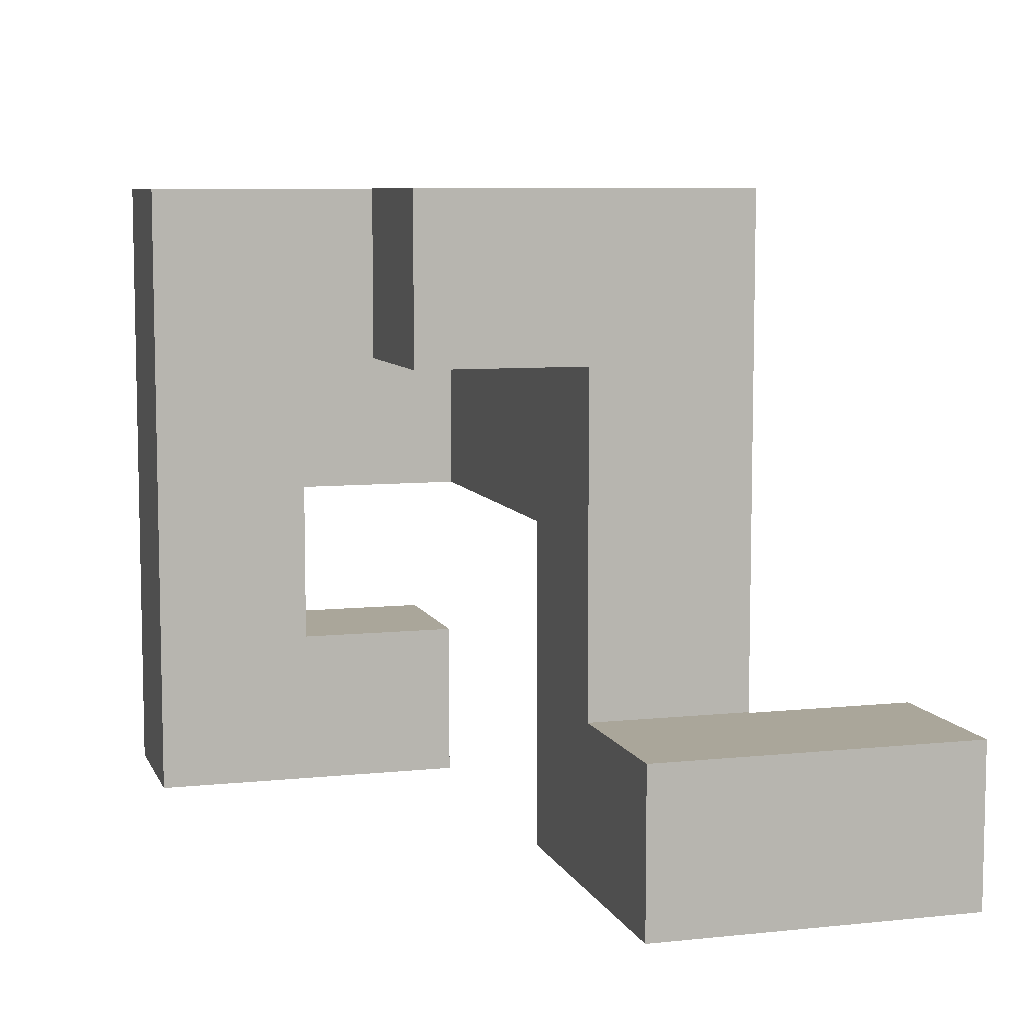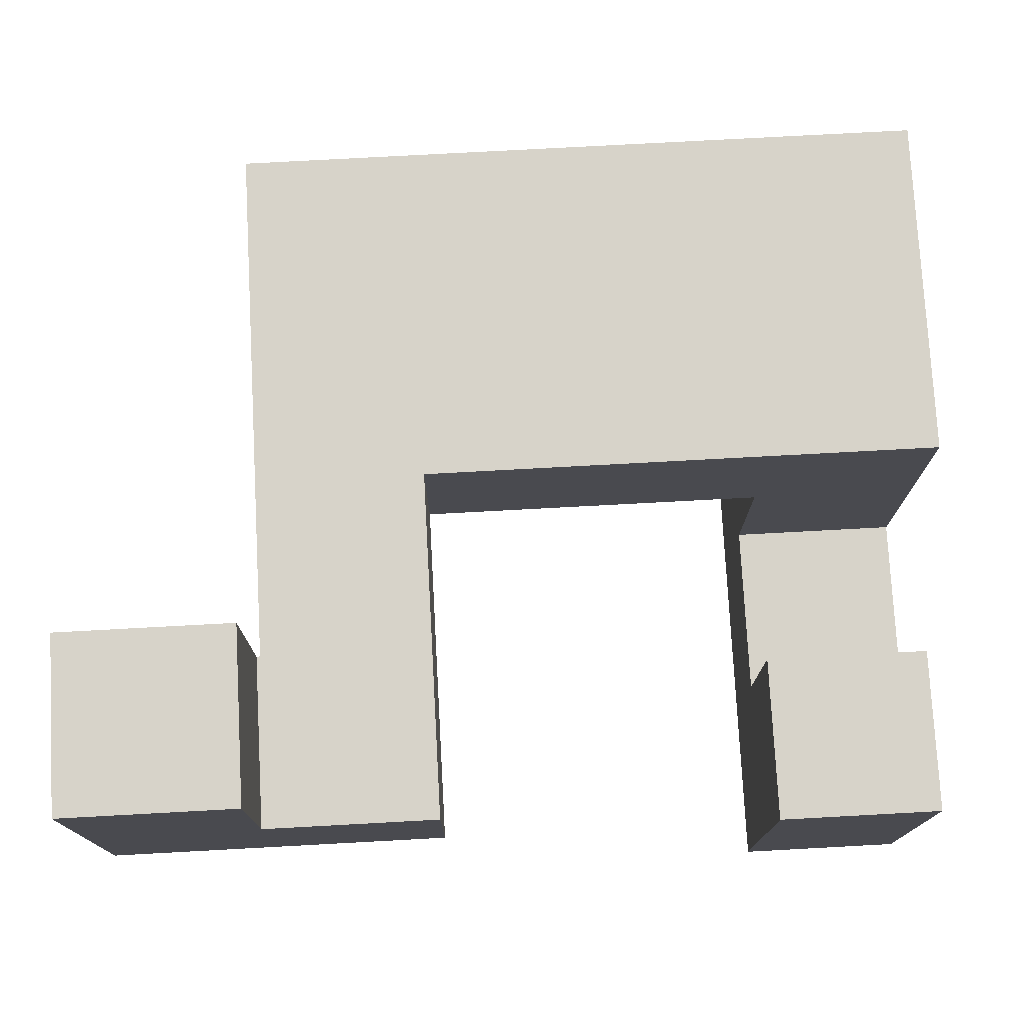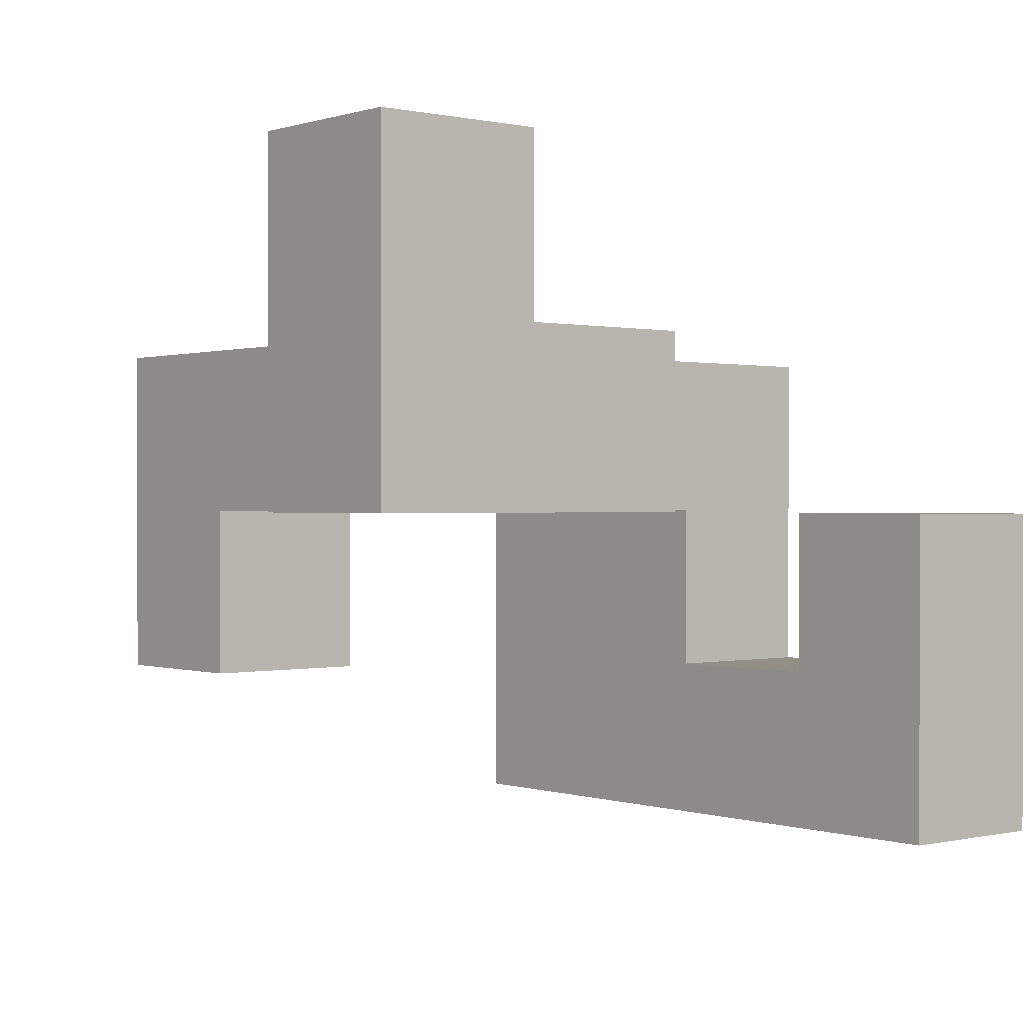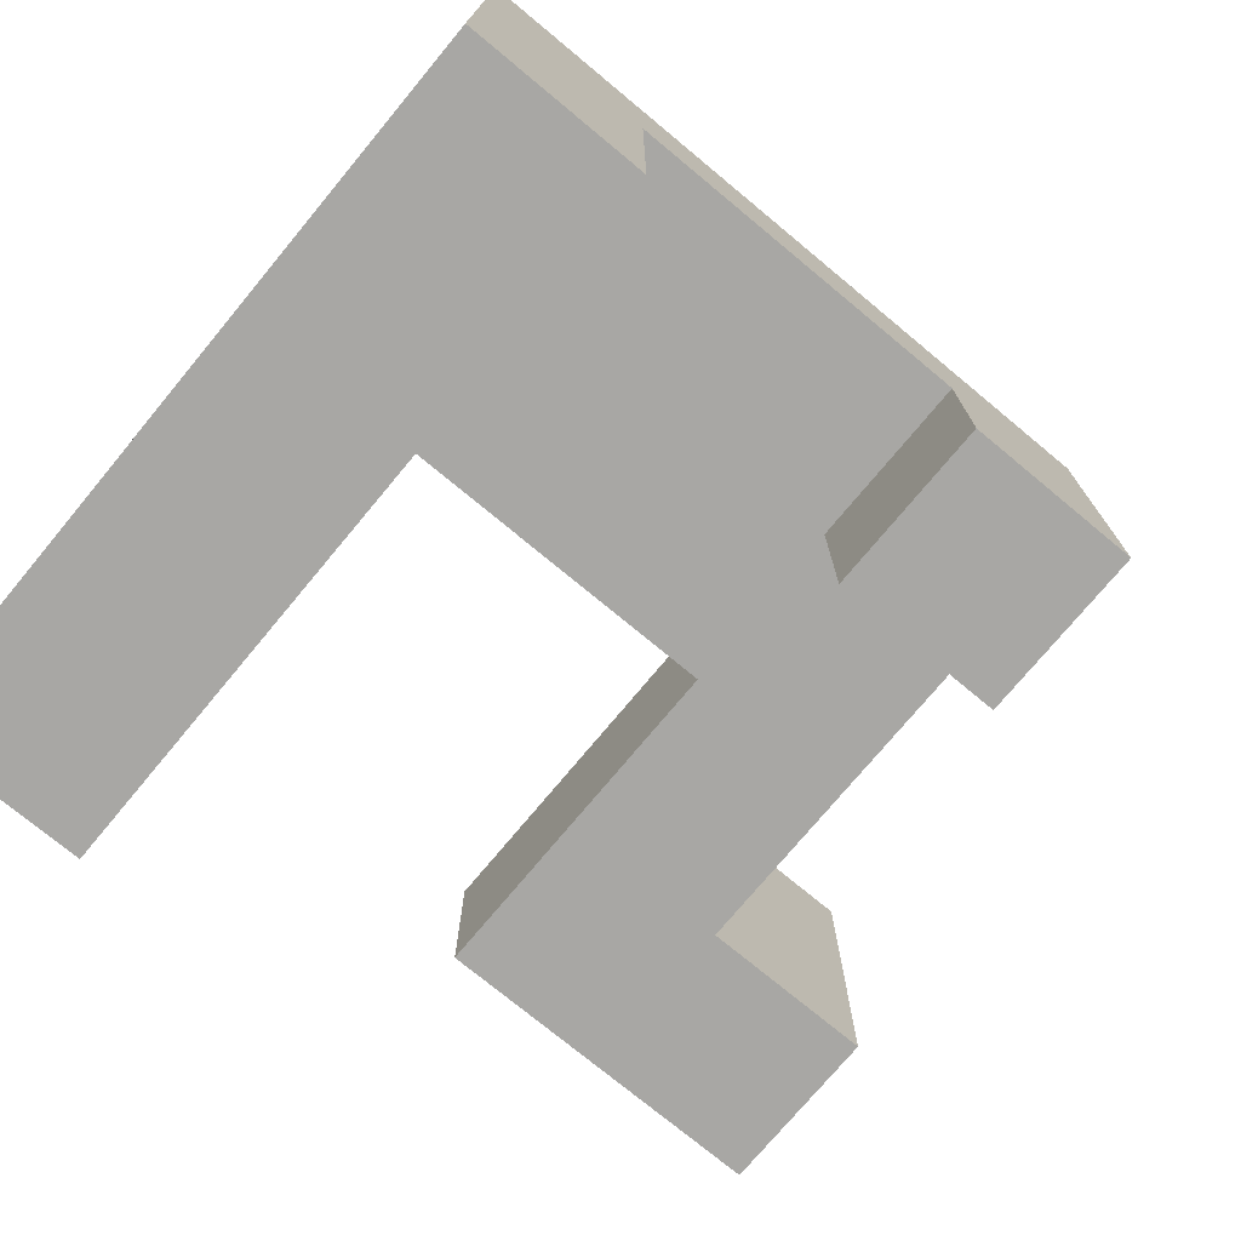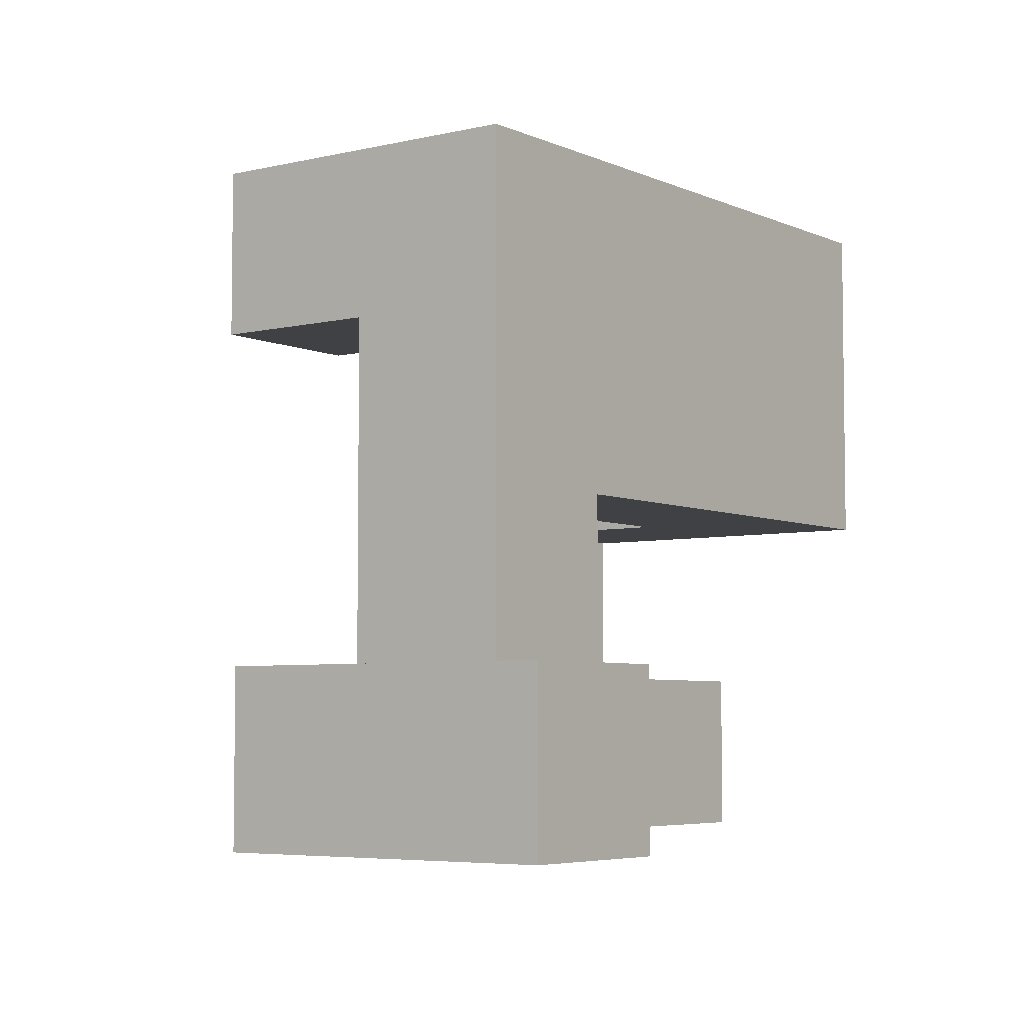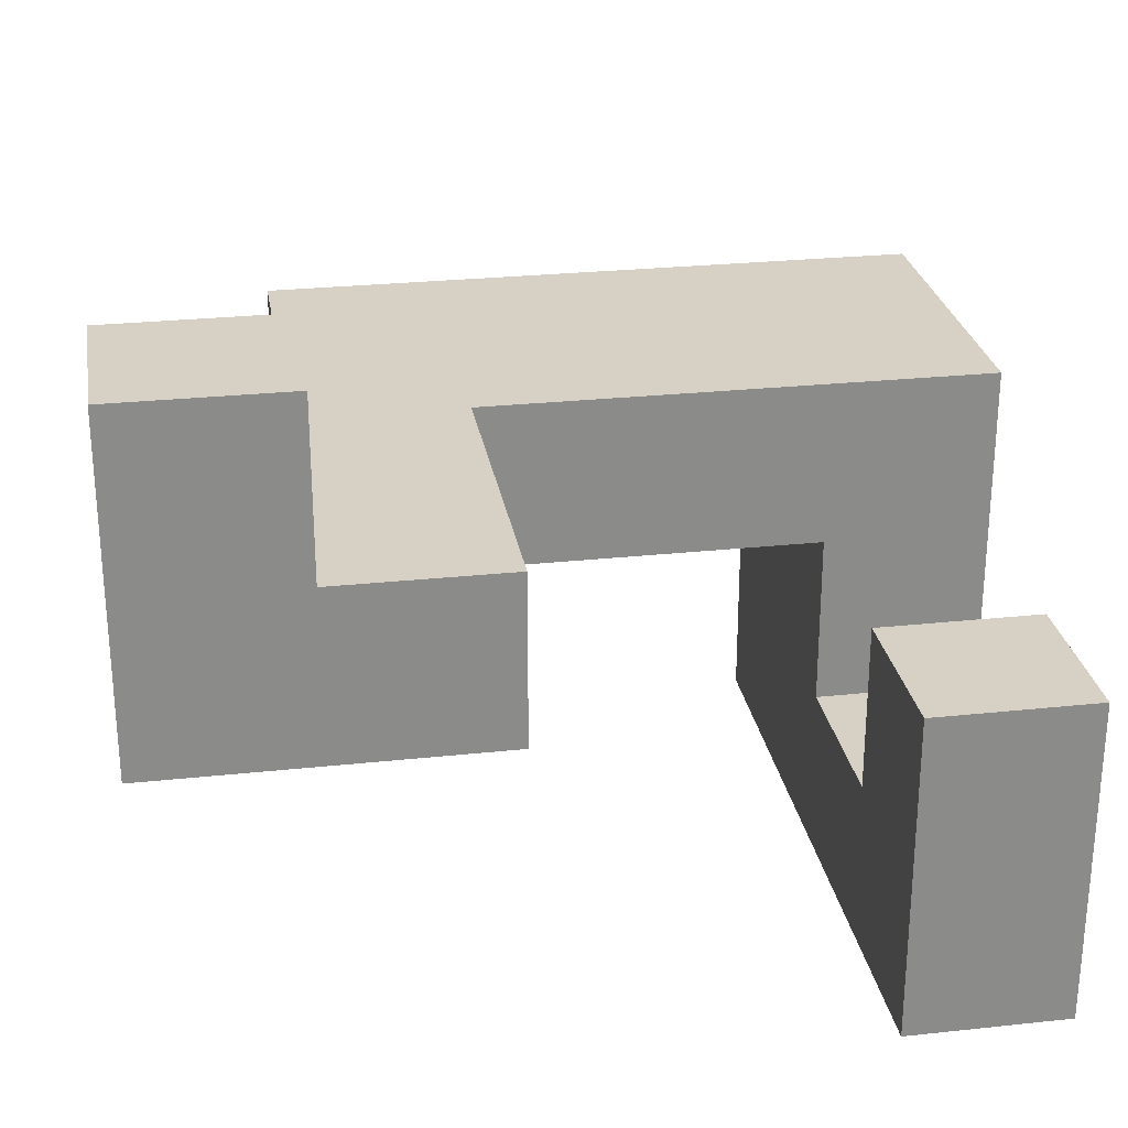
<metadata>
{"format":"obj","ext":"obj","renderer":"f3d","projection":"perspective","resolution":1024,"background":"white","views":[{"elev":7.8,"azim":73.7,"up":"+Z"},{"elev":76.2,"azim":176.9,"up":"+Y"},{"elev":0.3,"azim":140.2,"up":"+Y"},{"elev":-74.6,"azim":-39.7,"up":"+Y"},{"elev":-5.3,"azim":126.4,"up":"+Z"},{"elev":26.7,"azim":170.5,"up":"+Y"}]}
</metadata>
<code>
v 0.604 0.596 -0.596
v 0.604 0.596 -0.204
v 0.604 0.6 -0.204
v 0.604 0.6 -0.596
v 0.996 0.204 -0.596
v 0.996 0.596 -0.596
v 0.996 0.596 -0.204
v 0.996 0.204 -0.204
v 0.996 0.6 -0.596
v 0.996 0.6 -0.204
v 0.6 0.204 -0.596
v 0.604 0.204 -0.596
v 0.604 0.204 -0.204
v 0.6 0.204 -0.204
v 0.6 0.596 -0.596
v 0.6 0.596 -0.204
v 0.604 0.604 -0.204
v 0.604 0.604 -0.596
v 0.604 0.996 -0.204
v 0.604 0.996 -0.596
v 0.996 0.604 -0.596
v 0.996 0.604 -0.204
v 0.996 0.996 -0.596
v 0.996 0.996 -0.204
v 0.204 0.204 -0.596
v 0.204 0.204 -0.204
v 0.204 0.596 -0.204
v 0.204 0.596 -0.596
v 0.204 0.204 -0.2
v 0.204 0.596 -0.2
v 0.596 0.204 -0.204
v 0.596 0.596 -0.204
v 0.596 0.596 -0.2
v 0.596 0.204 -0.2
v 0.596 0.204 -0.596
v 0.596 0.596 -0.596
v 0.204 0.204 -0.196
v 0.204 0.596 -0.196
v 0.204 0.204 0.196
v 0.204 0.596 0.196
v 0.204 0.204 0.2
v 0.204 0.596 0.2
v 0.596 0.596 -0.196
v 0.596 0.204 -0.196
v 0.596 0.596 0.196
v 0.596 0.204 0.196
v 0.596 0.596 0.2
v 0.596 0.204 0.2
v 0.204 0.204 0.204
v 0.204 0.596 0.204
v 0.596 0.596 0.204
v 0.596 0.204 0.204
v 0.596 0.596 0.596
v 0.596 0.204 0.596
v 0.596 0.596 0.6
v 0.596 0.204 0.6
v 0.2 0.204 0.204
v 0.204 0.204 0.596
v 0.2 0.204 0.596
v 0.204 0.204 0.6
v 0.2 0.204 0.6
v 0.2 0.596 0.204
v 0.2 0.596 0.596
v 0.204 0.596 0.596
v 0.2 0.596 0.6
v 0.204 0.596 0.6
v -0.2 0.204 0.204
v -0.196 0.204 0.204
v -0.196 0.204 0.596
v -0.2 0.204 0.596
v -0.196 0.204 0.6
v -0.2 0.204 0.6
v 0.196 0.204 0.204
v 0.196 0.204 0.596
v 0.196 0.204 0.6
v -0.2 0.596 0.204
v -0.2 0.596 0.596
v -0.196 0.596 0.596
v -0.196 0.596 0.204
v -0.2 0.596 0.6
v -0.196 0.596 0.6
v 0.196 0.596 0.596
v 0.196 0.596 0.204
v 0.196 0.596 0.6
v -0.6 0.204 0.204
v -0.596 0.204 0.204
v -0.596 0.204 0.596
v -0.6 0.204 0.596
v -0.596 0.204 0.6
v -0.6 0.204 0.6
v -0.204 0.204 0.204
v -0.204 0.204 0.596
v -0.204 0.204 0.6
v -0.6 0.596 0.204
v -0.6 0.596 0.596
v -0.596 0.596 0.596
v -0.596 0.596 0.204
v -0.6 0.596 0.6
v -0.596 0.596 0.6
v -0.204 0.596 0.596
v -0.204 0.596 0.204
v -0.204 0.596 0.6
v -0.996 0.2 0.204
v -0.996 0.2 0.596
v -0.996 0.204 0.596
v -0.996 0.204 0.204
v -0.996 0.596 0.596
v -0.996 0.596 0.204
v -0.996 0.2 0.6
v -0.996 0.204 0.6
v -0.996 0.596 0.6
v -0.604 0.2 0.204
v -0.604 0.204 0.204
v -0.604 0.204 0.596
v -0.604 0.2 0.596
v -0.604 0.204 0.6
v -0.604 0.2 0.6
v -0.604 0.596 0.596
v -0.604 0.596 0.204
v -0.604 0.596 0.6
v -0.996 -0.2 0.204
v -0.996 -0.2 0.596
v -0.996 -0.196 0.596
v -0.996 -0.196 0.204
v -0.996 0.196 0.596
v -0.996 0.196 0.204
v -0.996 -0.2 0.6
v -0.996 -0.196 0.6
v -0.996 0.196 0.6
v -0.604 -0.2 0.204
v -0.604 -0.196 0.204
v -0.604 -0.196 0.596
v -0.604 -0.2 0.596
v -0.604 0.196 0.204
v -0.604 0.196 0.596
v -0.604 -0.196 0.6
v -0.604 -0.2 0.6
v -0.604 0.196 0.6
v -0.996 -0.596 0.2
v -0.996 -0.596 0.204
v -0.996 -0.204 0.204
v -0.996 -0.204 0.2
v -0.996 -0.596 0.596
v -0.996 -0.204 0.596
v -0.996 -0.596 0.6
v -0.996 -0.204 0.6
v -0.604 -0.596 0.2
v -0.604 -0.204 0.2
v -0.604 -0.204 0.204
v -0.604 -0.596 0.204
v -0.604 -0.204 0.596
v -0.604 -0.596 0.596
v -0.604 -0.204 0.6
v -0.604 -0.596 0.6
v -0.996 -0.596 -0.2
v -0.996 -0.596 -0.196
v -0.996 -0.204 -0.196
v -0.996 -0.204 -0.2
v -0.996 -0.596 0.196
v -0.996 -0.204 0.196
v -0.604 -0.596 -0.2
v -0.604 -0.204 -0.2
v -0.604 -0.204 -0.196
v -0.604 -0.596 -0.196
v -0.604 -0.204 0.196
v -0.604 -0.596 0.196
v -0.996 -0.596 -0.596
v -0.996 -0.596 -0.204
v -0.996 -0.204 -0.204
v -0.996 -0.204 -0.596
v -0.996 -0.2 -0.204
v -0.996 -0.2 -0.596
v -0.604 -0.596 -0.596
v -0.604 -0.204 -0.596
v -0.604 -0.204 -0.204
v -0.604 -0.596 -0.204
v -0.604 -0.2 -0.596
v -0.604 -0.2 -0.204
v -0.996 -0.196 -0.204
v -0.996 -0.196 -0.596
v -0.996 0.196 -0.204
v -0.996 0.196 -0.596
v -0.604 -0.196 -0.596
v -0.604 -0.196 -0.204
v -0.604 0.196 -0.596
v -0.604 0.196 -0.204
v 0.204 0.2 0.604
v 0.204 0.2 0.996
v 0.204 0.204 0.996
v 0.204 0.204 0.604
v 0.596 0.596 0.604
v 0.596 0.204 0.604
v 0.596 0.2 0.604
v 0.596 0.204 0.996
v 0.596 0.2 0.996
v 0.596 0.596 0.996
v 0.2 0.204 0.604
v 0.2 0.204 0.996
v 0.2 0.596 0.604
v 0.204 0.596 0.604
v 0.2 0.596 0.996
v 0.204 0.596 0.996
v -0.196 0.204 0.604
v -0.2 0.204 0.604
v -0.196 0.204 0.996
v -0.2 0.204 0.996
v 0.196 0.204 0.604
v 0.196 0.204 0.996
v -0.2 0.596 0.604
v -0.196 0.596 0.604
v -0.2 0.596 0.996
v -0.196 0.596 0.996
v 0.196 0.596 0.604
v 0.196 0.596 0.996
v -0.596 0.204 0.604
v -0.6 0.204 0.604
v -0.596 0.204 0.996
v -0.6 0.204 0.996
v -0.204 0.204 0.604
v -0.204 0.204 0.996
v -0.6 0.596 0.604
v -0.596 0.596 0.604
v -0.6 0.596 0.996
v -0.596 0.596 0.996
v -0.204 0.596 0.604
v -0.204 0.596 0.996
v -0.996 0.2 0.604
v -0.996 0.204 0.604
v -0.996 0.596 0.604
v -0.996 0.2 0.996
v -0.996 0.204 0.996
v -0.996 0.596 0.996
v -0.604 0.204 0.604
v -0.604 0.2 0.604
v -0.604 0.204 0.996
v -0.604 0.2 0.996
v -0.604 0.596 0.604
v -0.604 0.596 0.996
v -0.996 -0.2 0.604
v -0.996 -0.196 0.604
v -0.996 0.196 0.604
v -0.996 -0.2 0.996
v -0.996 -0.196 0.996
v -0.996 0.196 0.996
v -0.604 -0.196 0.604
v -0.604 -0.2 0.604
v -0.604 0.196 0.604
v -0.604 -0.196 0.996
v -0.604 -0.2 0.996
v -0.604 0.196 0.996
v -0.996 -0.596 0.604
v -0.996 -0.204 0.604
v -0.996 -0.596 0.996
v -0.996 -0.204 0.996
v -0.604 -0.204 0.604
v -0.604 -0.596 0.604
v -0.604 -0.204 0.996
v -0.604 -0.596 0.996
v 0.204 -0.196 0.604
v 0.204 -0.196 0.996
v 0.204 0.196 0.996
v 0.204 0.196 0.604
v 0.596 -0.196 0.604
v 0.596 0.196 0.604
v 0.596 0.196 0.996
v 0.596 -0.196 0.996
f 1 2 3 4
f 5 6 7 8
f 6 9 10 7
f 11 12 13 14
f 12 5 8 13
f 15 16 2 1
f 11 15 1 12
f 12 1 6 5
f 1 4 9 6
f 14 13 2 16
f 13 8 7 2
f 2 7 10 3
f 4 3 17 18
f 18 17 19 20
f 9 21 22 10
f 21 23 24 22
f 20 19 24 23
f 4 18 21 9
f 18 20 23 21
f 3 10 22 17
f 17 22 24 19
f 25 26 27 28
f 26 29 30 27
f 31 32 33 34
f 25 35 31 26
f 26 31 34 29
f 35 11 14 31
f 28 27 32 36
f 27 30 33 32
f 36 32 16 15
f 25 28 36 35
f 35 36 15 11
f 31 14 16 32
f 29 37 38 30
f 37 39 40 38
f 39 41 42 40
f 34 33 43 44
f 44 43 45 46
f 46 45 47 48
f 29 34 44 37
f 37 44 46 39
f 39 46 48 41
f 30 38 43 33
f 38 40 45 43
f 40 42 47 45
f 41 49 50 42
f 48 47 51 52
f 52 51 53 54
f 54 53 55 56
f 57 49 58 59
f 59 58 60 61
f 41 48 52 49
f 49 52 54 58
f 58 54 56 60
f 62 63 64 50
f 63 65 66 64
f 42 50 51 47
f 50 64 53 51
f 64 66 55 53
f 57 62 50 49
f 67 68 69 70
f 70 69 71 72
f 68 73 74 69
f 69 74 75 71
f 73 57 59 74
f 74 59 61 75
f 76 77 78 79
f 77 80 81 78
f 79 78 82 83
f 78 81 84 82
f 83 82 63 62
f 82 84 65 63
f 67 76 79 68
f 68 79 83 73
f 73 83 62 57
f 85 86 87 88
f 88 87 89 90
f 86 91 92 87
f 87 92 93 89
f 91 67 70 92
f 92 70 72 93
f 94 95 96 97
f 95 98 99 96
f 97 96 100 101
f 96 99 102 100
f 101 100 77 76
f 100 102 80 77
f 85 94 97 86
f 86 97 101 91
f 91 101 76 67
f 103 104 105 106
f 106 105 107 108
f 104 109 110 105
f 105 110 111 107
f 112 113 114 115
f 115 114 116 117
f 113 85 88 114
f 114 88 90 116
f 108 107 118 119
f 107 111 120 118
f 119 118 95 94
f 118 120 98 95
f 103 106 113 112
f 106 108 119 113
f 113 119 94 85
f 121 122 123 124
f 124 123 125 126
f 126 125 104 103
f 122 127 128 123
f 123 128 129 125
f 125 129 109 104
f 130 131 132 133
f 131 134 135 132
f 134 112 115 135
f 133 132 136 137
f 132 135 138 136
f 135 115 117 138
f 121 124 131 130
f 124 126 134 131
f 126 103 112 134
f 139 140 141 142
f 140 143 144 141
f 141 144 122 121
f 143 145 146 144
f 144 146 127 122
f 147 148 149 150
f 150 149 151 152
f 149 130 133 151
f 152 151 153 154
f 151 133 137 153
f 139 147 150 140
f 140 150 152 143
f 143 152 154 145
f 142 141 149 148
f 141 121 130 149
f 155 156 157 158
f 156 159 160 157
f 159 139 142 160
f 161 162 163 164
f 164 163 165 166
f 166 165 148 147
f 155 161 164 156
f 156 164 166 159
f 159 166 147 139
f 158 157 163 162
f 157 160 165 163
f 160 142 148 165
f 167 168 169 170
f 170 169 171 172
f 168 155 158 169
f 173 174 175 176
f 174 177 178 175
f 176 175 162 161
f 167 173 176 168
f 168 176 161 155
f 169 158 162 175
f 167 170 174 173
f 170 172 177 174
f 169 175 178 171
f 172 171 179 180
f 180 179 181 182
f 177 183 184 178
f 183 185 186 184
f 182 181 186 185
f 172 180 183 177
f 180 182 185 183
f 171 178 184 179
f 179 184 186 181
f 187 188 189 190
f 56 55 191 192
f 193 192 194 195
f 192 191 196 194
f 61 60 190 197
f 197 190 189 198
f 60 56 192 190
f 65 199 200 66
f 199 201 202 200
f 66 200 191 55
f 200 202 196 191
f 187 190 192 193
f 188 195 194 189
f 198 189 202 201
f 189 194 196 202
f 72 71 203 204
f 204 203 205 206
f 71 75 207 203
f 203 207 208 205
f 75 61 197 207
f 207 197 198 208
f 80 209 210 81
f 209 211 212 210
f 81 210 213 84
f 210 212 214 213
f 84 213 199 65
f 213 214 201 199
f 206 205 212 211
f 205 208 214 212
f 208 198 201 214
f 90 89 215 216
f 216 215 217 218
f 89 93 219 215
f 215 219 220 217
f 93 72 204 219
f 219 204 206 220
f 98 221 222 99
f 221 223 224 222
f 99 222 225 102
f 222 224 226 225
f 102 225 209 80
f 225 226 211 209
f 218 217 224 223
f 217 220 226 224
f 220 206 211 226
f 109 227 228 110
f 110 228 229 111
f 227 230 231 228
f 228 231 232 229
f 117 116 233 234
f 234 233 235 236
f 116 90 216 233
f 233 216 218 235
f 111 229 237 120
f 229 232 238 237
f 120 237 221 98
f 237 238 223 221
f 230 236 235 231
f 231 235 238 232
f 235 218 223 238
f 127 239 240 128
f 128 240 241 129
f 129 241 227 109
f 239 242 243 240
f 240 243 244 241
f 241 244 230 227
f 137 136 245 246
f 136 138 247 245
f 138 117 234 247
f 246 245 248 249
f 245 247 250 248
f 247 234 236 250
f 242 249 248 243
f 243 248 250 244
f 244 250 236 230
f 145 251 252 146
f 146 252 239 127
f 251 253 254 252
f 252 254 242 239
f 154 153 255 256
f 153 137 246 255
f 256 255 257 258
f 255 246 249 257
f 145 154 256 251
f 251 256 258 253
f 253 258 257 254
f 254 257 249 242
f 259 260 261 262
f 262 261 188 187
f 263 264 265 266
f 264 193 195 265
f 259 263 266 260
f 259 262 264 263
f 262 187 193 264
f 260 266 265 261
f 261 265 195 188

</code>
